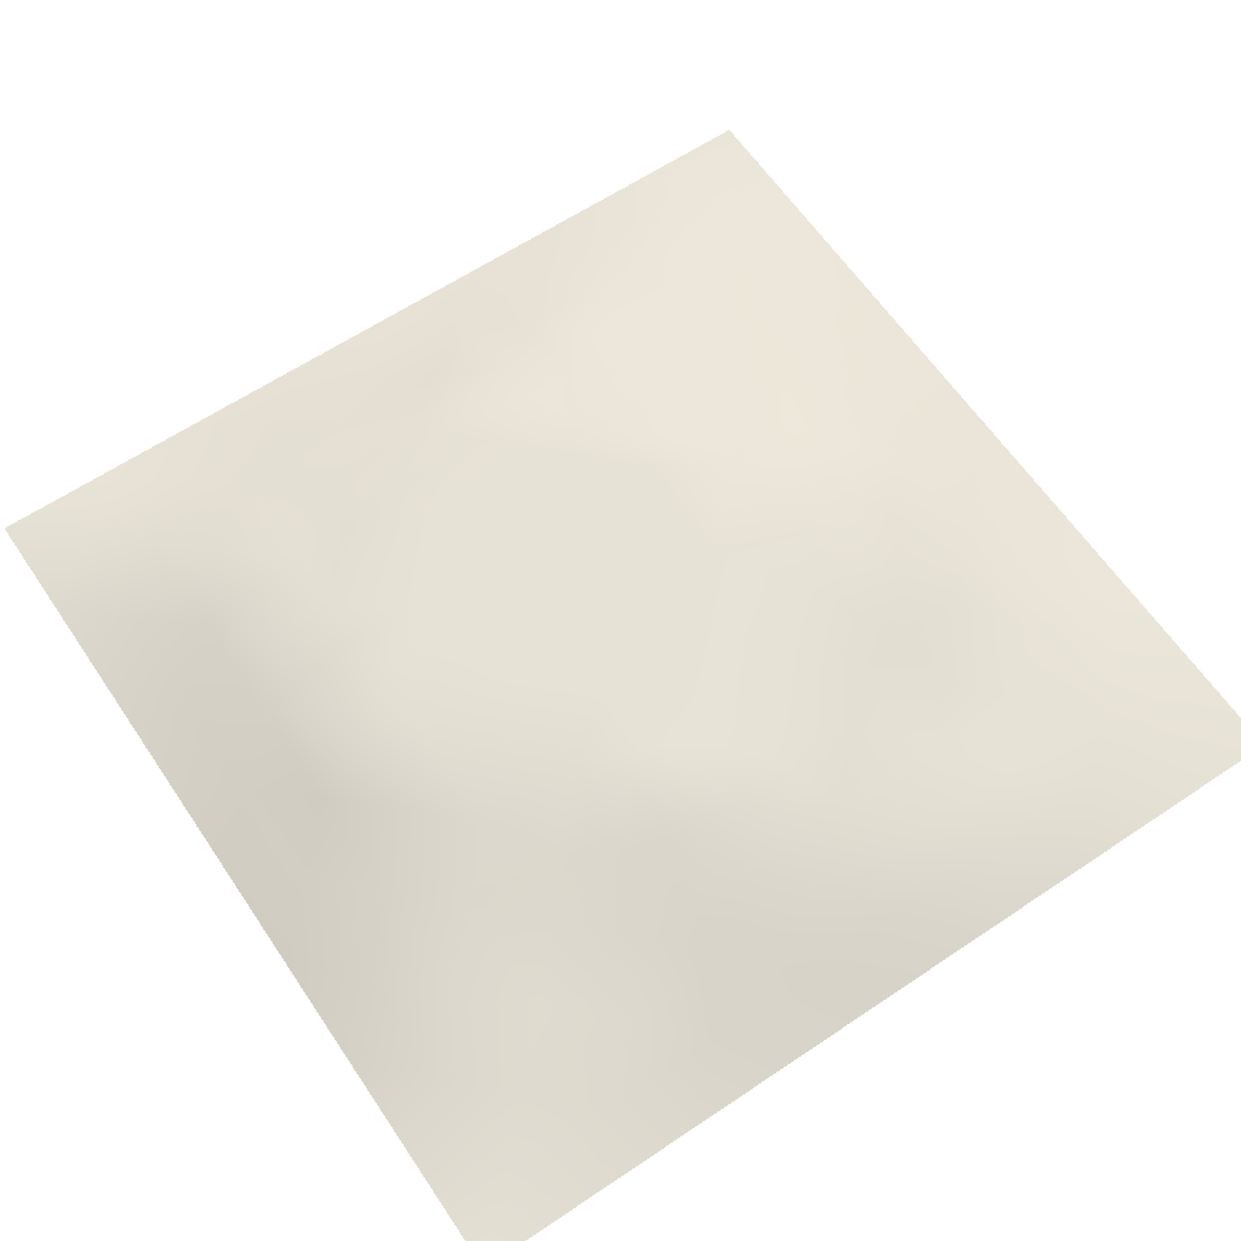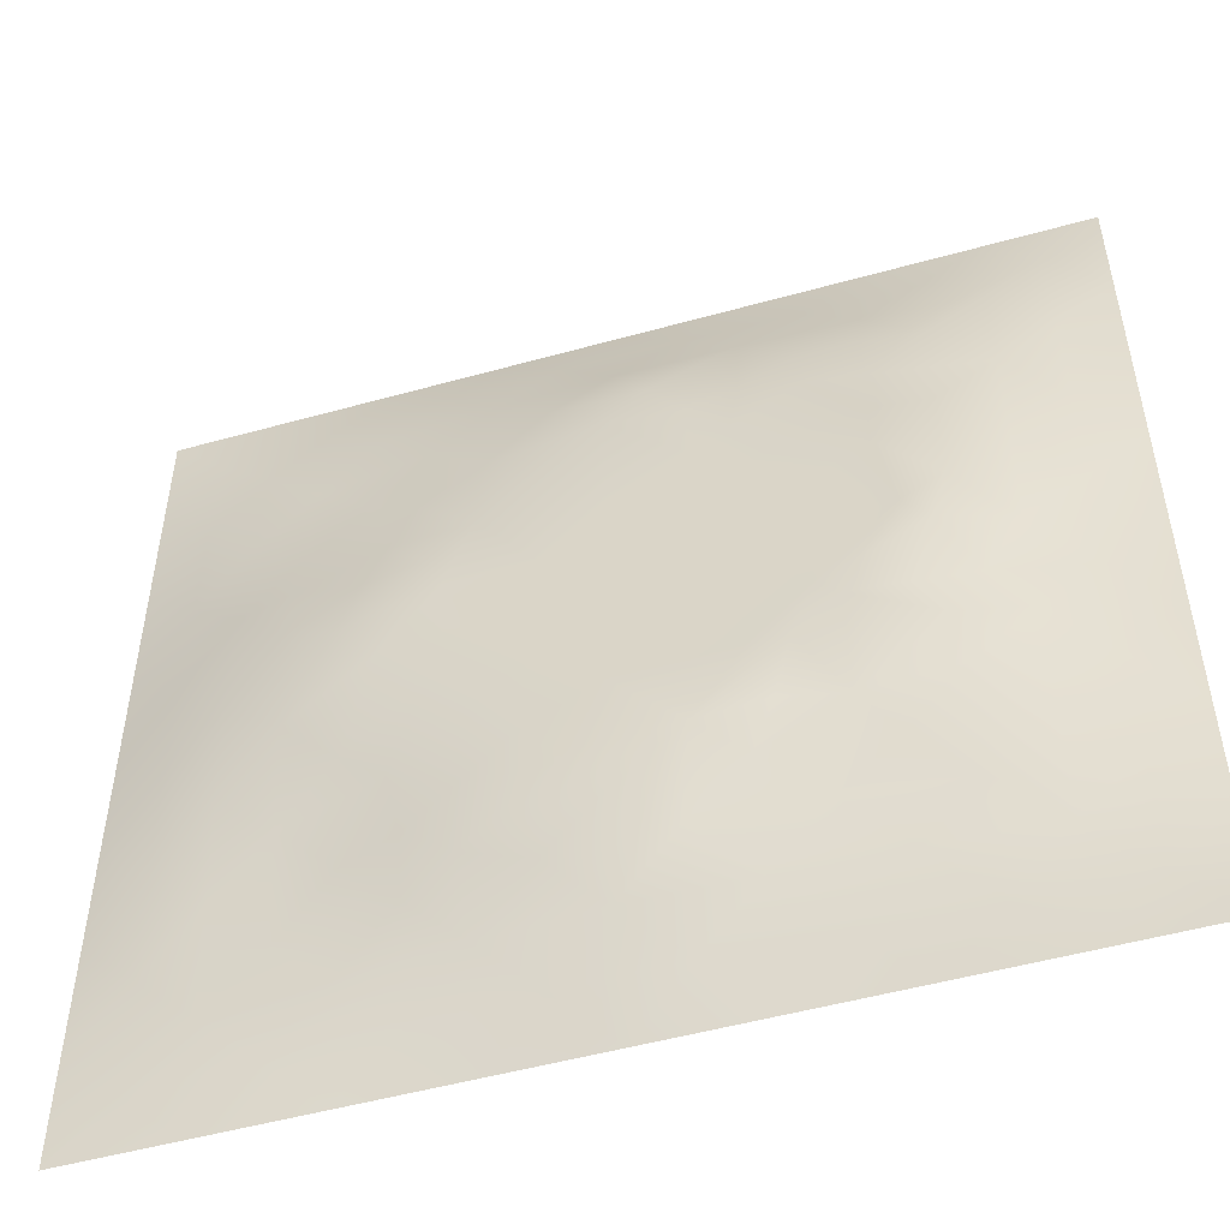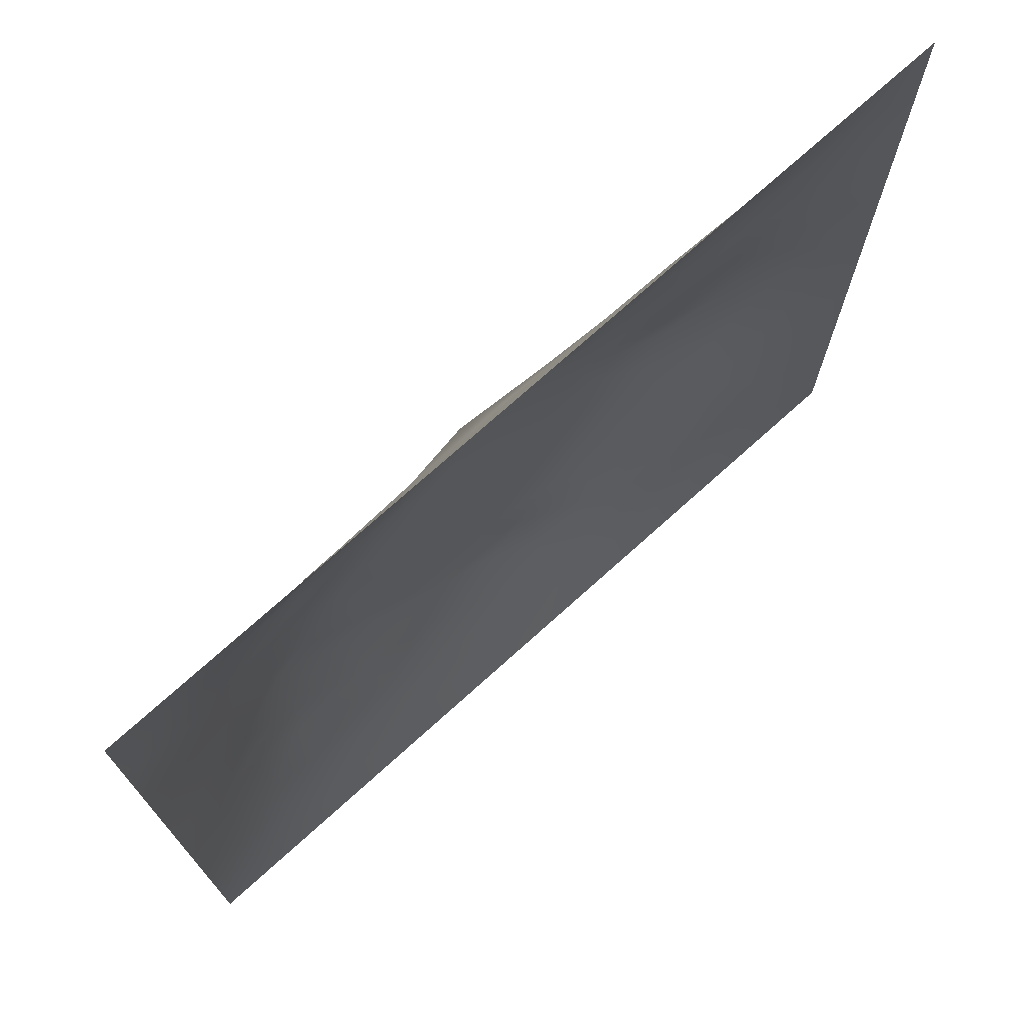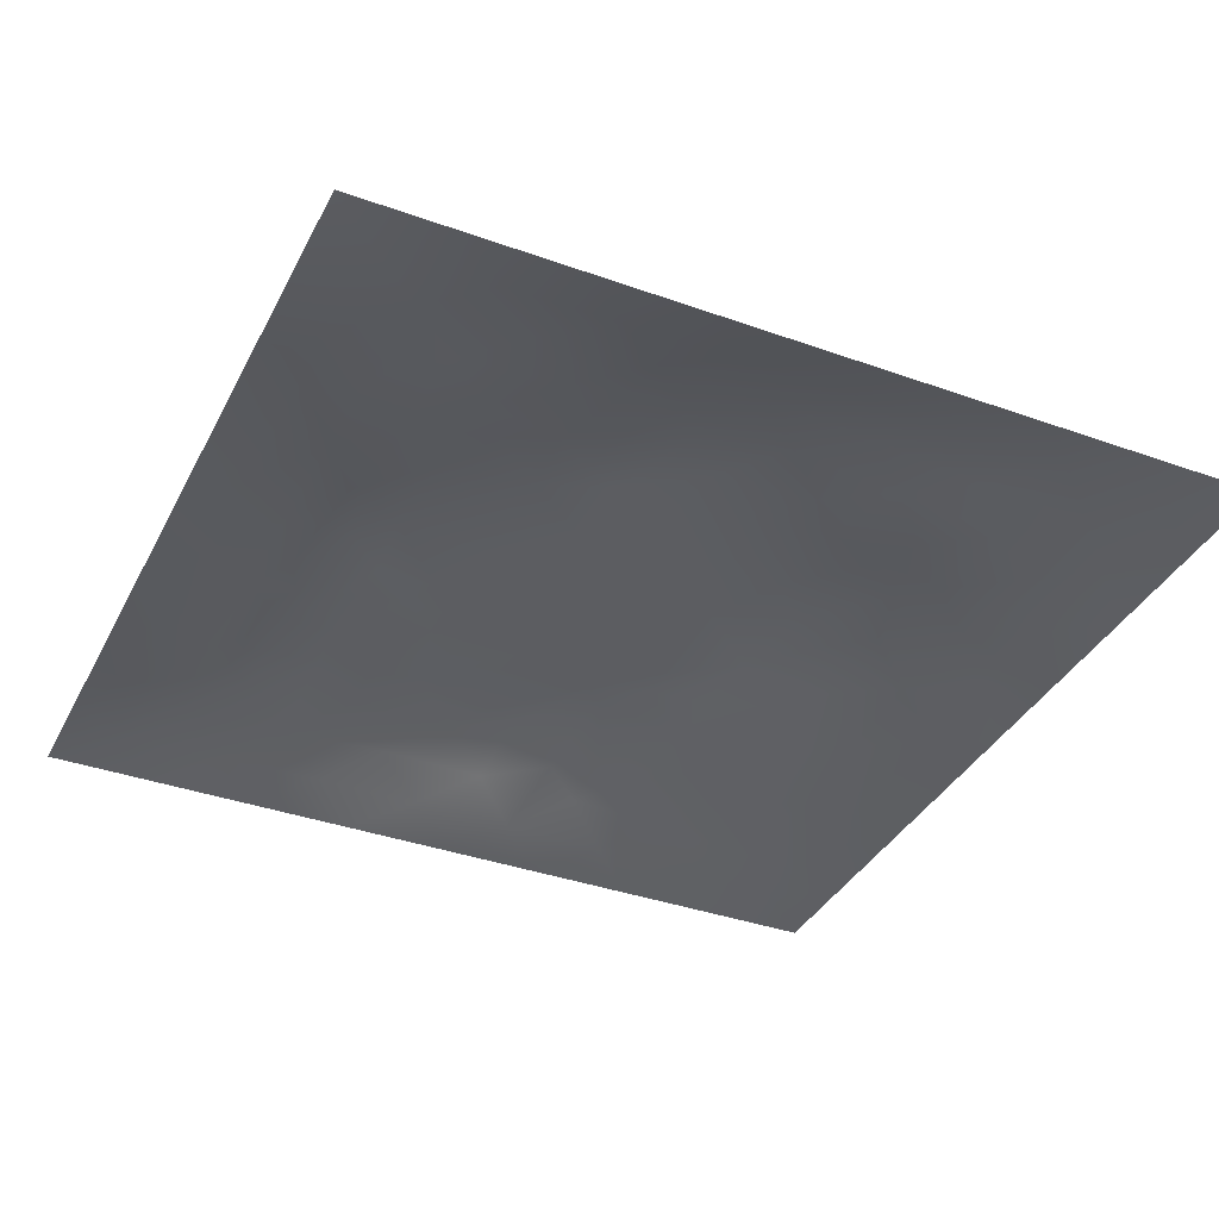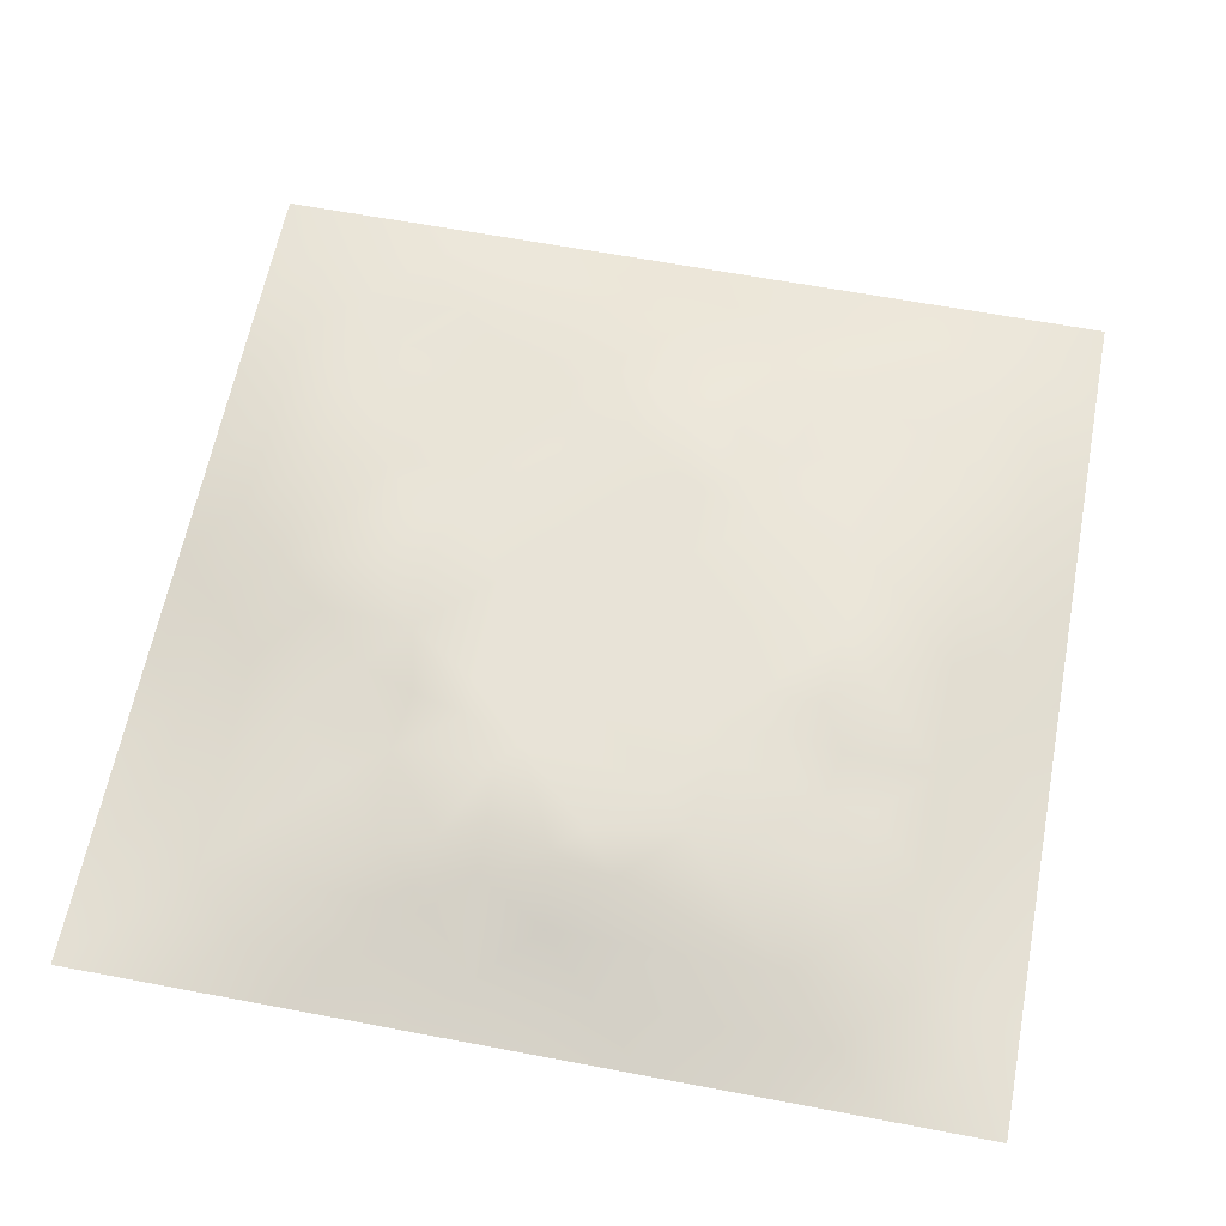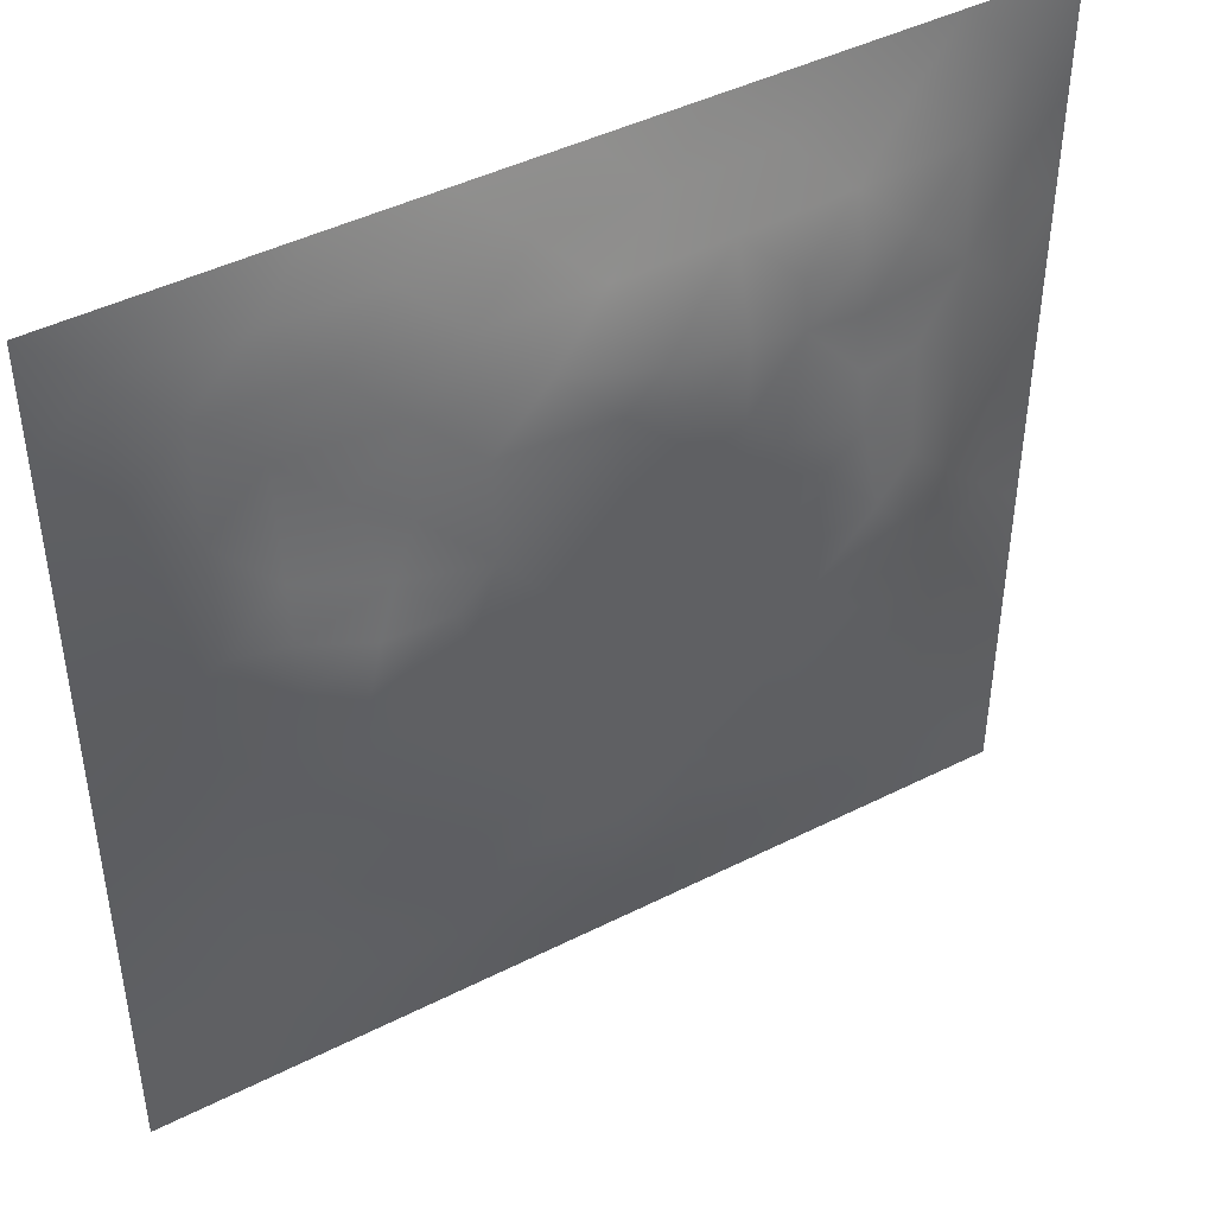
<metadata>
{"format":"obj","ext":"obj","renderer":"f3d","projection":"perspective","resolution":1024,"background":"white","views":[{"elev":62.9,"azim":-124.1,"up":"+Z"},{"elev":-51.1,"azim":16.9,"up":"+Y"},{"elev":73.7,"azim":138.0,"up":"+Y"},{"elev":-37.0,"azim":-114.8,"up":"+Z"},{"elev":62.2,"azim":100.9,"up":"+Z"},{"elev":44.5,"azim":-30.5,"up":"+Y"}]}
</metadata>
<code>
v -0 0 -0
v 1 0 -0
v -0 1 0
v 1 1 0
v 0.4998 0.4998 0.06678
v -0 0.5 0
v 0.5 1 0
v 1 0.5 0
v 0.5 -0 0
v 0.2487 0.7511 0.03939
v 0.7523 0.7526 0.05126
v 0.2501 0.2498 0.02856
v 0.7513 0.2488 0.04096
v 0.75 0 0
v 0.25 0 0
v 1 0.75 0
v 1 0.25 0
v 0.25 1 0
v 0.75 1 0
v 0 0.25 0
v 0 0.75 -0
v 0.3646 0.2179 0.04637
v 0.6299 0.7741 0.05647
v 0.4965 0.7549 0.06697
v 0.3747 0.373 0.06694
v 0.8778 0.3746 0.036
v 0.6253 0.1229 0.03241
v 0.6266 0.3733 0.06678
v 0.876 0.124 0.01987
v 0.3747 0.1228 0.03124
v 0.1249 0.1249 0.01117
v 0.7529 0.6896 0.05666
v 0.8784 0.6258 0.03876
v 0.6266 0.6268 0.06678
v 0.8764 0.8765 0.02284
v 0.3745 0.8776 0.03432
v 0.2588 0.6004 0.0597
v 0.1242 0.8757 0.01716
v 0.122 0.6254 0.03515
v 0.6254 0.8776 0.03497
v 0.1232 0.3749 0.02828
v 0.2498 0.1243 0.01987
v 0.8774 0.7514 0.03207
v 0.8765 0.2494 0.02707
v 0.2493 0.8767 0.02695
v 0.7511 0.8771 0.0313
v 0.1245 0.25 0.01814
v 0.1234 0.7506 0.02614
v 0.303 0.7153 0.05073
v 0.694 0.508 0.06686
v 0.7536 0.6267 0.064
v 0.8771 0.5001 0.03625
v 0.3718 0.6456 0.06694
v 0.3739 0.7526 0.05517
v 0 0.375 0
v 0.5 0.8775 0.03653
v 0.4998 0.6267 0.06678
v 0.2483 0.3746 0.04647
v 0.1219 0.5 0.03628
v 0.3729 0.4997 0.06678
v 0.6258 0.2474 0.05535
v 0.5 0.1216 0.03809
v 0.4998 0.373 0.06678
v 0 0.625 0
v 0 0.875 0
v 0 0.125 0
v 0.625 1 0
v 0.875 1 0
v 0.125 1 0
v 0.375 1 0
v 1 0.375 0
v 1 0.125 0
v 1 0.875 0
v 1 0.625 0
v 0.375 0 0
v 0.125 0 0
v 0.875 0 0
v 0.625 0 0
v 0.7507 0.1233 0.02785
v 0.6268 0.5 0.06678
v 0.342 0.5628 0.06686
v 0.06157 0.3125 0.01369
v 0.1848 0.4373 0.04494
v 0.1866 0.3123 0.0307
v 0.0608 0.4375 0.01813
v 0.6878 0.9382 0.01513
v 0.6888 0.8157 0.04813
v 0.5625 0.9387 0.01776
v 0.06163 0.6876 0.01446
v 0.1854 0.6881 0.03936
v 0.06104 0.5626 0.01782
v 0.1871 0.9384 0.01301
v 0.1866 0.8134 0.02623
v 0.06235 0.9376 0.004821
v 0.4363 0.5631 0.06678
v 0.8382 0.4232 0.04749
v 0.4368 0.8164 0.05339
v 0.3115 0.8147 0.04095
v 0.4374 0.9392 0.01922
v 0.9379 0.813 0.01135
v 0.8148 0.8149 0.04013
v 0.938 0.938 0.008277
v 0.711 0.5949 0.06693
v 0.5632 0.5633 0.06678
v 0.4204 0.6882 0.06693
v 0.8169 0.5632 0.05671
v 0.8159 0.6893 0.04952
v 0.9379 0.5627 0.01591
v 0.3102 0.2599 0.04365
v 0.5748 0.2926 0.06693
v 0.4364 0.4364 0.06678
v 0.1874 0.06195 0.01081
v 0.06257 0.06257 0.002054
v 0.1877 0.1875 0.01597
v 0.3125 0.06193 0.01212
v 0.3122 0.1862 0.03342
v 0.4375 0.06089 0.01827
v 0.8128 0.06186 0.01208
v 0.9377 0.06227 0.006048
v 0.3308 0.423 0.06693
v 0.5632 0.4365 0.06678
v 0.2813 0.4795 0.06693
v 0.5628 0.1836 0.05283
v 0.6886 0.185 0.04395
v 0.5626 0.06074 0.01918
v 0.9385 0.3124 0.01574
v 0.8152 0.3113 0.04513
v 0.9375 0.4375 0.01407
v 0.3122 0.9392 0.01784
v 0.1838 0.6259 0.04949
v 0.8138 0.1862 0.03139
v 0.8044 0.3715 0.05409
v 0.6876 0.062 0.01342
v 0.6903 0.4368 0.06678
v 0.9385 0.1872 0.01376
v 0.4371 0.184 0.04968
v 0.06204 0.1874 0.0102
v 0.7726 0.5247 0.06693
v 0.939 0.6879 0.01801
v 0.6674 0.3738 0.06693
v 0.06166 0.8128 0.01253
v 0.813 0.9382 0.01309
v 0.1834 0.5629 0.05266
v 0.7766 0.419 0.05754
v 0.7143 0.4148 0.06694
v 0.5015 0.2278 0.06694
v 0.2379 0.5284 0.06694
v 0.8021 0.4915 0.06694
v 0.5384 0.7921 0.06694
v 0.6636 0.649 0.06693
v 0.4669 0.2879 0.06693
v 0.2956 0.3311 0.04917
v 0.3256 0.6052 0.06694
v 0.715 0.2996 0.05022
v 0.752 0.8158 0.04722
v 0.582 0.675 0.06686
v 0.2795 0.6577 0.05343
v 0.6904 0.7604 0.05352
v 0.4165 0.3252 0.06694
v 0.622 0.6965 0.06694
v 0.6474 0.3093 0.05753
v 0.363 0.2923 0.05504
v 0.4585 0.2771 0.06694
v 0.5806 0.744 0.06694
f 1 113 66
f 31 137 113
f 132 127 26
f 112 31 113
f 135 44 29
f 106 52 33
f 24 57 156
f 84 41 47
f 137 66 113
f 75 115 15
f 12 152 84
f 61 110 123
f 25 120 152
f 76 113 1
f 76 112 113
f 15 112 76
f 115 112 15
f 30 115 117
f 108 33 52
f 75 117 115
f 115 30 42
f 145 140 154
f 51 150 103
f 136 22 30
f 107 43 11
f 54 98 49
f 42 112 115
f 58 84 152
f 13 154 124
f 60 120 111
f 136 62 146
f 159 63 111
f 147 83 122
f 104 80 34
f 10 49 98
f 160 164 156
f 49 53 54
f 117 62 30
f 95 57 105
f 131 29 44
f 77 2 119
f 77 119 118
f 71 128 126
f 58 152 120
f 63 28 121
f 119 29 118
f 57 24 105
f 125 27 62
f 135 72 17
f 136 30 62
f 138 148 106
f 60 122 120
f 153 53 157
f 11 32 107
f 12 114 116
f 150 160 34
f 32 158 150
f 110 146 123
f 63 151 110
f 44 127 131
f 82 47 41
f 45 98 36
f 82 137 47
f 61 124 154
f 26 126 128
f 62 117 125
f 20 137 82
f 38 92 94
f 20 66 137
f 55 20 82
f 69 94 92
f 159 151 63
f 8 108 128
f 141 48 38
f 50 80 134
f 65 141 94
f 114 31 42
f 38 94 141
f 92 18 69
f 24 149 97
f 159 25 162
f 46 35 142
f 29 119 135
f 40 149 23
f 158 23 160
f 35 46 101
f 129 45 36
f 27 124 123
f 85 41 59
f 78 125 9
f 70 129 99
f 83 59 41
f 129 70 18
f 36 99 129
f 93 38 48
f 38 45 92
f 52 128 108
f 65 94 3
f 72 135 119
f 94 69 3
f 39 90 48
f 21 141 65
f 18 92 129
f 6 91 64
f 153 81 53
f 93 45 38
f 89 39 48
f 13 124 131
f 45 129 92
f 9 125 117
f 64 89 21
f 55 82 85
f 6 85 91
f 59 91 85
f 41 85 82
f 6 55 85
f 59 83 143
f 59 39 91
f 159 163 151
f 143 39 59
f 118 29 79
f 22 163 162
f 134 148 138
f 58 83 84
f 119 2 72
f 49 157 53
f 11 158 32
f 152 162 25
f 10 98 93
f 21 89 141
f 97 54 24
f 51 32 150
f 79 133 118
f 118 133 14
f 79 131 124
f 147 143 83
f 149 40 56
f 48 141 89
f 78 133 125
f 62 27 123
f 147 37 143
f 148 96 52
f 60 95 81
f 156 34 160
f 5 95 111
f 10 93 90
f 130 143 37
f 157 37 153
f 27 125 133
f 121 5 111
f 160 150 158
f 122 58 120
f 17 126 135
f 41 84 83
f 123 146 62
f 60 111 95
f 28 134 80
f 104 95 5
f 28 140 134
f 26 128 96
f 57 95 104
f 138 50 134
f 127 44 26
f 126 26 44
f 45 93 98
f 110 28 63
f 156 164 24
f 9 117 75
f 48 90 93
f 54 97 98
f 130 90 39
f 114 42 116
f 99 36 56
f 80 104 5
f 95 53 81
f 126 17 71
f 109 12 116
f 25 159 111
f 52 96 128
f 103 150 34
f 36 98 97
f 37 157 130
f 105 53 95
f 58 122 83
f 26 96 132
f 50 138 103
f 120 25 111
f 12 109 152
f 14 133 78
f 13 131 127
f 107 106 33
f 44 135 126
f 149 24 164
f 34 156 104
f 57 104 156
f 121 80 5
f 63 121 111
f 121 28 80
f 77 118 14
f 101 11 43
f 103 34 80
f 131 79 29
f 140 145 134
f 49 10 157
f 124 27 79
f 139 33 108
f 107 33 43
f 133 79 27
f 145 148 134
f 139 43 33
f 11 155 158
f 80 50 103
f 140 28 110
f 51 106 107
f 127 132 154
f 97 56 36
f 86 46 142
f 112 42 31
f 40 46 86
f 74 139 108
f 100 43 139
f 137 31 47
f 114 47 31
f 88 40 86
f 16 100 139
f 102 35 100
f 68 142 102
f 88 99 56
f 142 35 102
f 53 105 54
f 147 122 81
f 19 86 142
f 88 56 40
f 145 144 148
f 105 24 54
f 106 51 138
f 87 46 40
f 81 153 147
f 87 155 46
f 110 151 146
f 60 81 122
f 64 91 89
f 87 40 23
f 67 88 86
f 7 99 88
f 7 70 99
f 67 7 88
f 19 67 86
f 68 19 142
f 73 102 100
f 4 68 102
f 73 4 102
f 16 73 100
f 74 16 139
f 8 74 108
f 39 89 91
f 116 22 109
f 116 42 30
f 144 145 132
f 61 123 124
f 106 148 52
f 23 158 87
f 128 71 8
f 90 130 157
f 32 51 107
f 144 96 148
f 37 147 153
f 103 138 51
f 163 22 136
f 155 101 46
f 154 132 145
f 84 114 12
f 101 155 11
f 114 84 47
f 97 149 56
f 154 13 127
f 90 157 10
f 143 130 39
f 140 161 154
f 163 146 151
f 116 30 22
f 87 158 155
f 161 61 154
f 159 162 163
f 61 161 110
f 161 140 110
f 109 162 152
f 162 109 22
f 96 144 132
f 146 163 136
f 149 164 23
f 164 160 23
f 101 43 35
f 100 35 43

</code>
